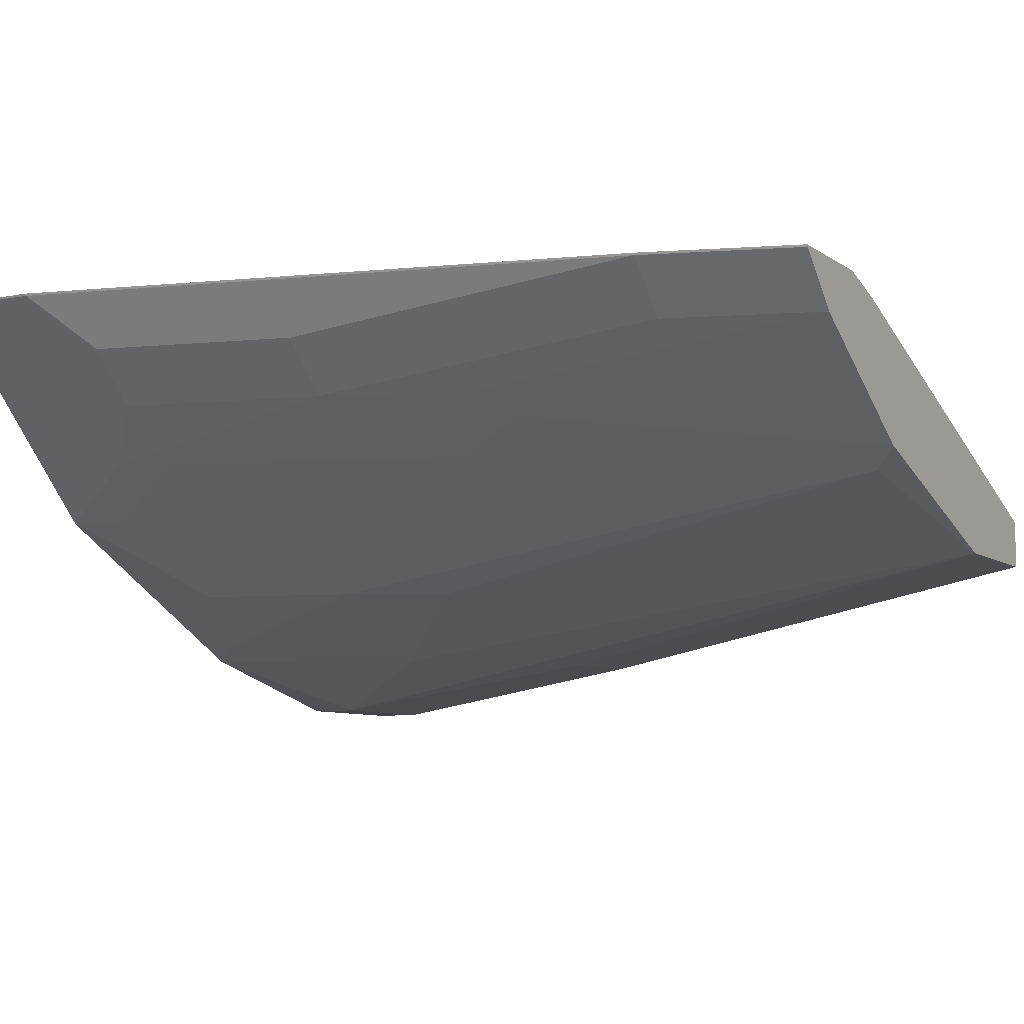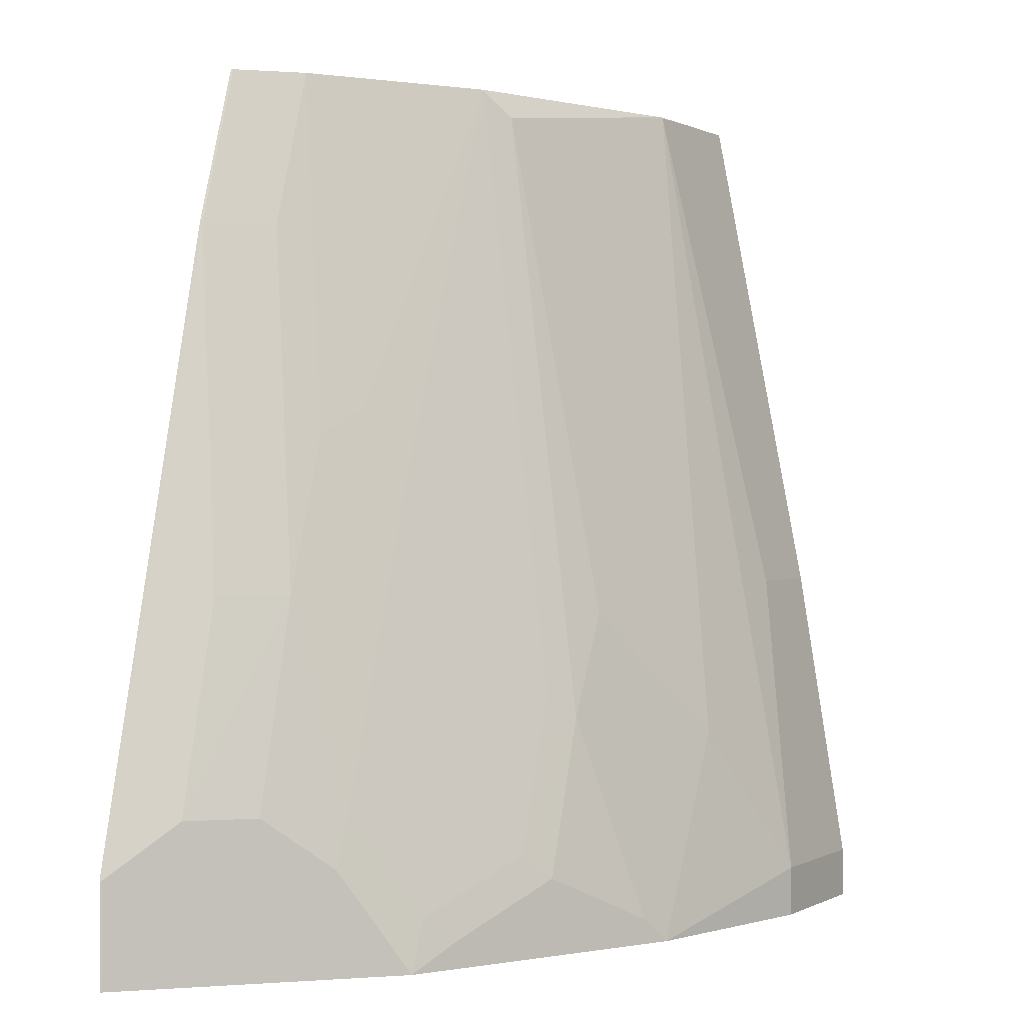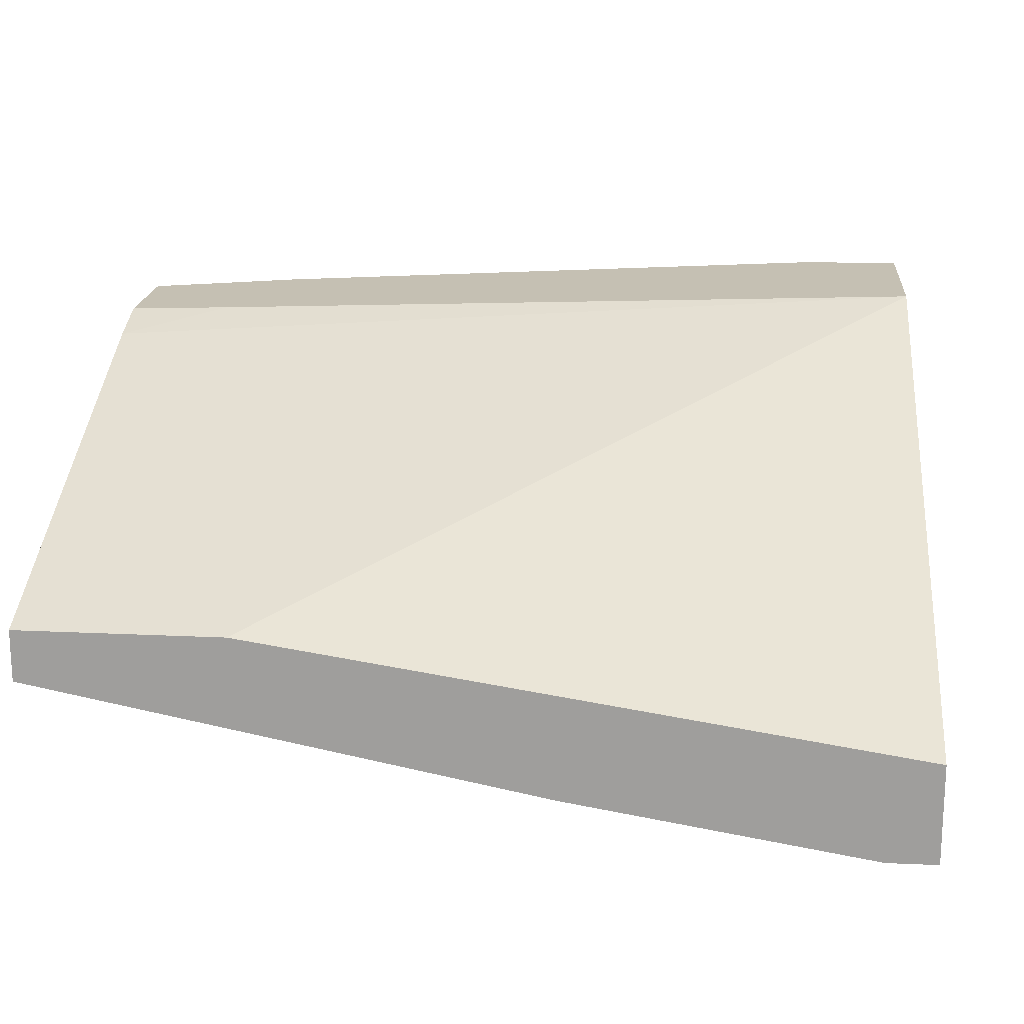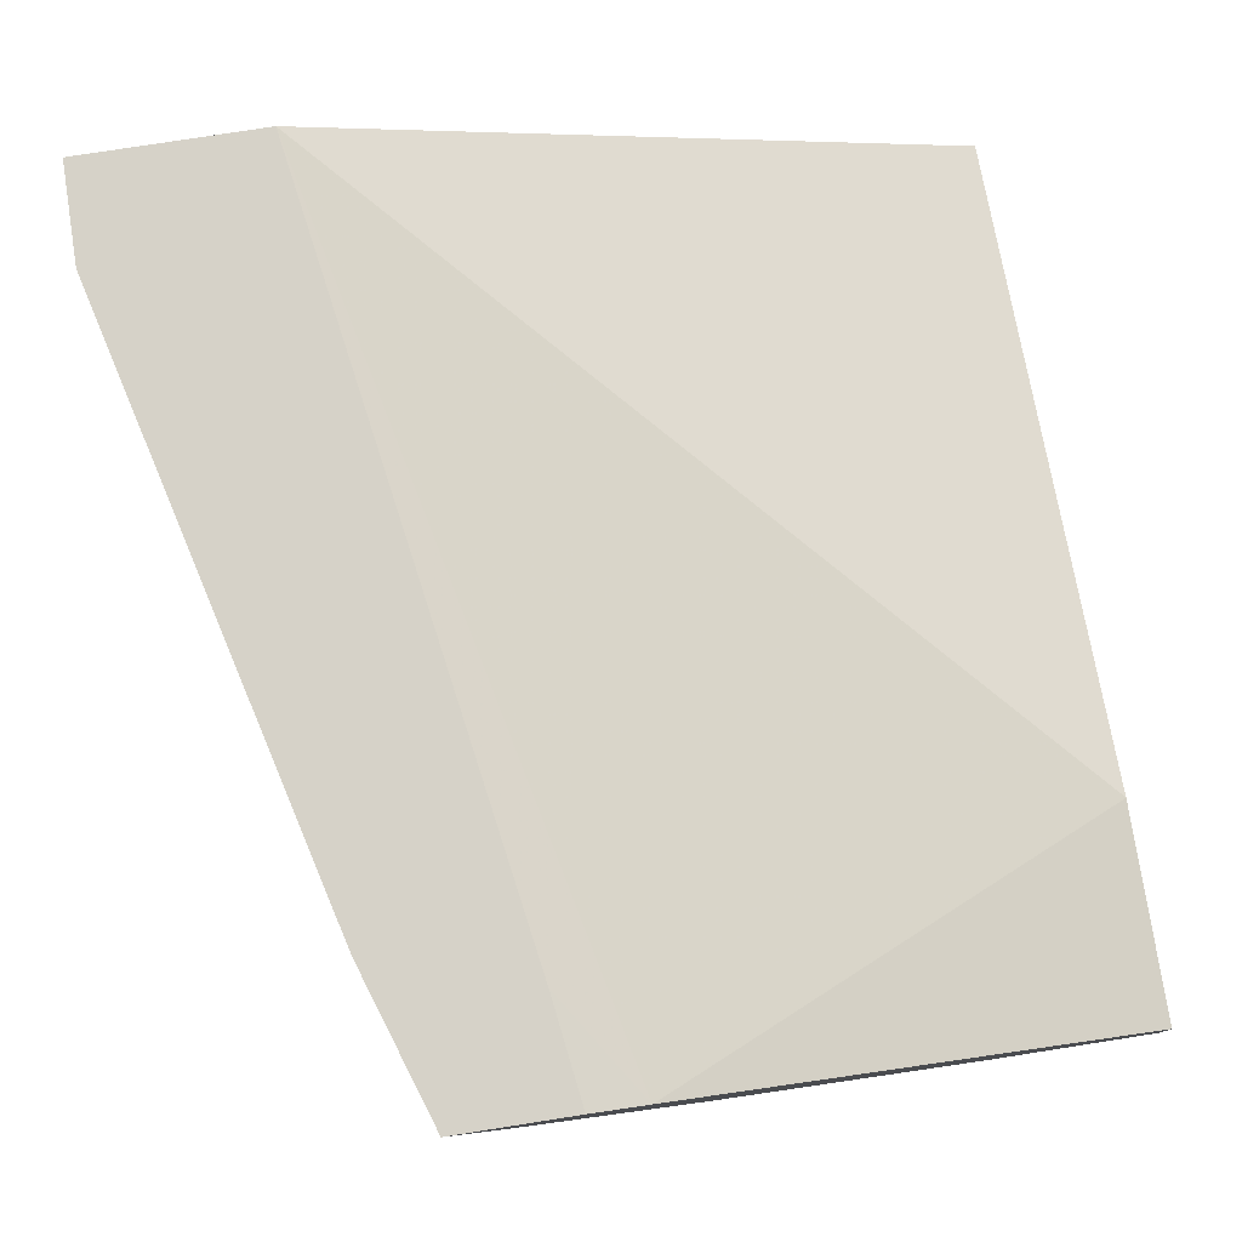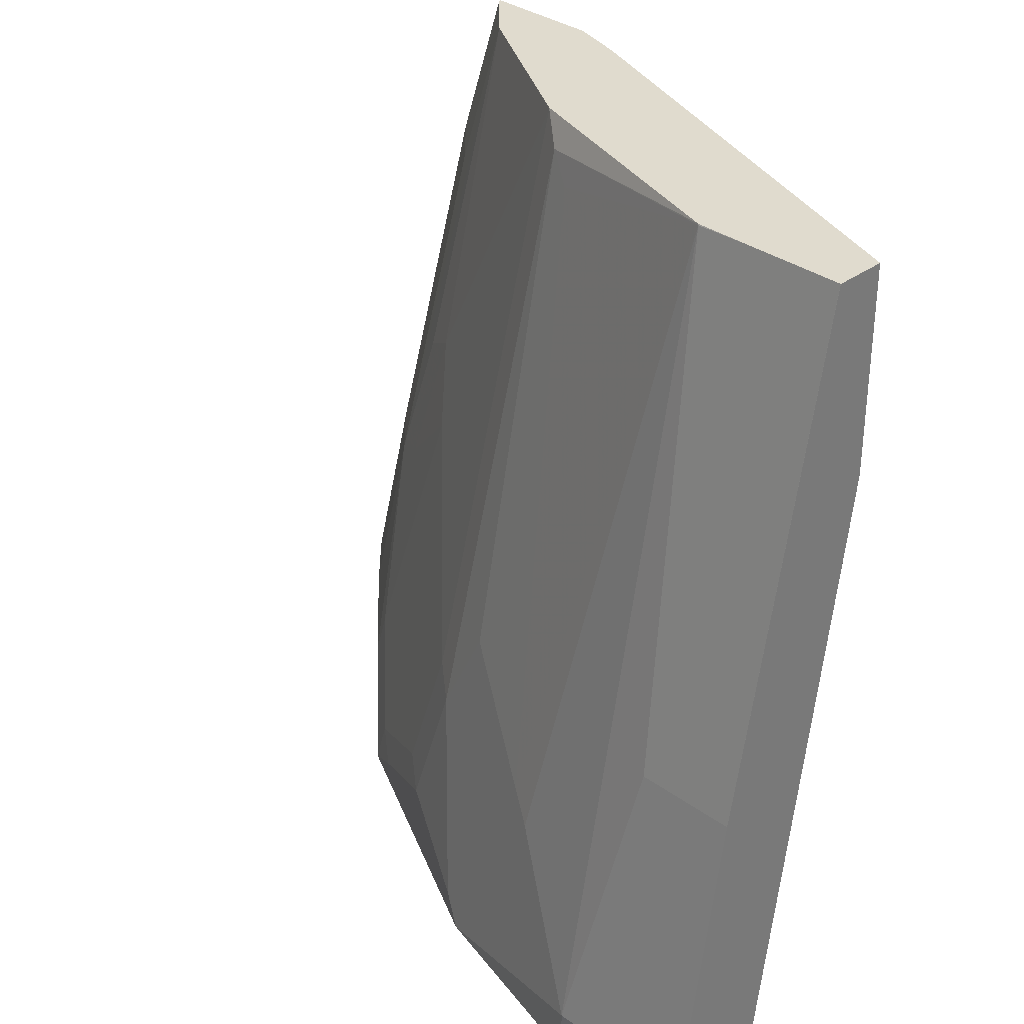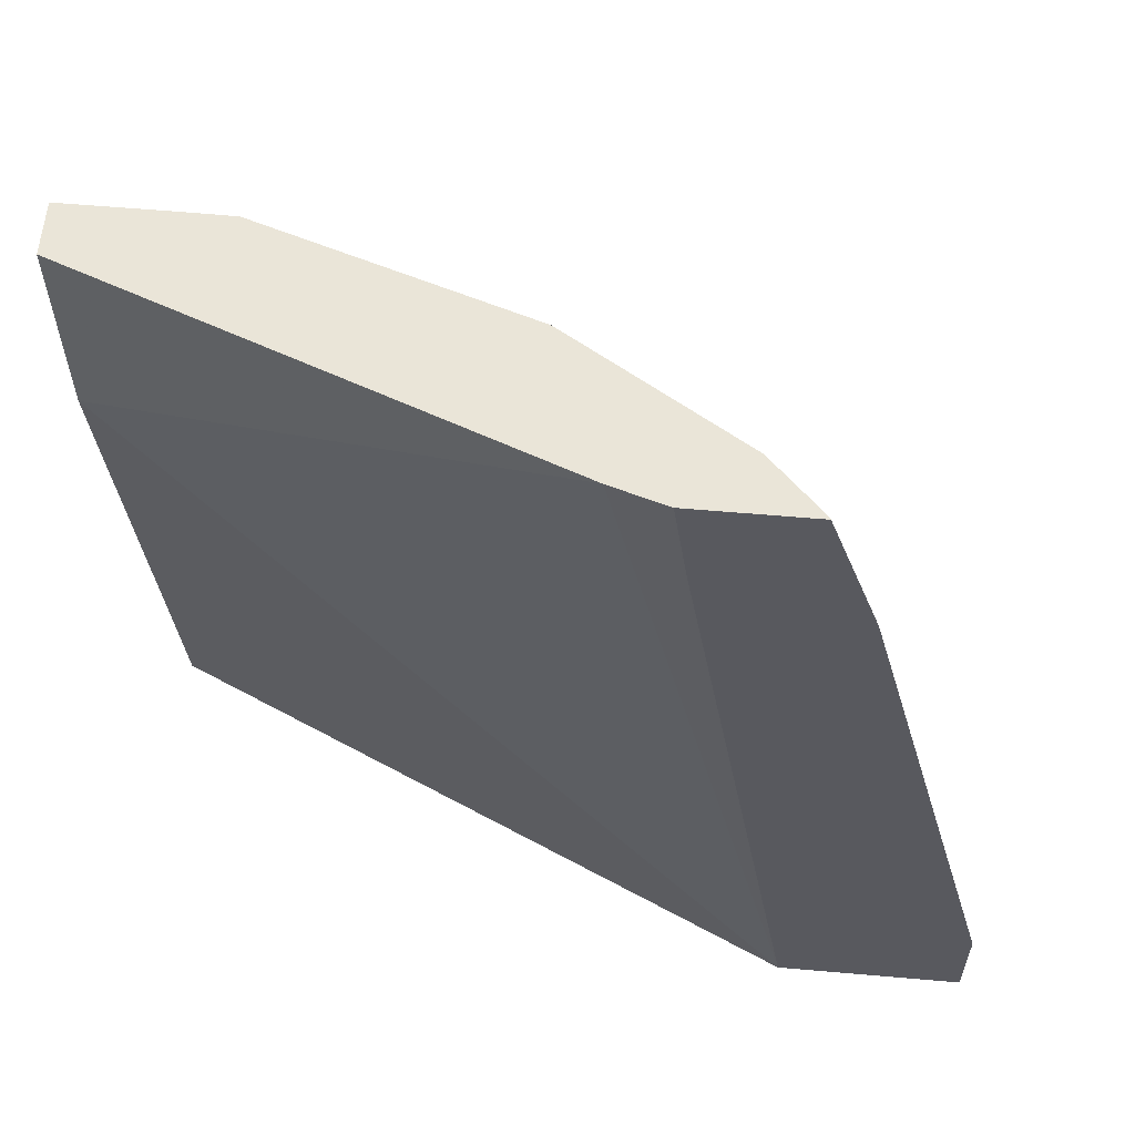
<metadata>
{"format":"obj","ext":"obj","renderer":"f3d","projection":"perspective","resolution":1024,"background":"white","views":[{"elev":-7.7,"azim":119.4,"up":"+Z"},{"elev":0.4,"azim":119.0,"up":"+Y"},{"elev":18.1,"azim":-85.1,"up":"+Z"},{"elev":77.8,"azim":171.1,"up":"+Z"},{"elev":33.4,"azim":-135.2,"up":"+Y"},{"elev":59.5,"azim":5.1,"up":"+Y"}]}
</metadata>
<code>
v 0.0003951 -0.5912 -0.4006
v 0.0003951 -0.5912 -0.3628
v 0.0003951 -0.5723 -0.4006
v 0.05725 -0.5912 -0.4006
v 0.2431 -0.5912 -0.2536
v 0.0003951 -0.3434 -0.3243
v 0.05725 -0.5723 -0.4006
v 0.0003951 -0.4578 -0.3815
v 0.1337 -0.5912 -0.3815
v 0.312 -0.5912 -0.2536
v 0.1975 -0.3052 -0.2536
v 0.1721 -0.2667 -0.2596
v 0.0003951 -0.2667 -0.3241
v 0.09541 -0.5151 -0.3815
v 0.1145 -0.5532 -0.3815
v 0.03816 -0.4578 -0.3815
v 0.05725 -0.2671 -0.3434
v 0.0003951 -0.2667 -0.3434
v 0.0004561 -0.2667 -0.3434
v 0.1431 -0.5818 -0.3768
v 0.1812 -0.5628 -0.3577
v 0.1971 -0.5723 -0.3497
v 0.1971 -0.5912 -0.3497
v 0.105 -0.5055 -0.3768
v 0.1336 -0.4769 -0.3625
v 0.1621 -0.5055 -0.3577
v 0.3116 -0.5912 -0.2543
v 0.312 -0.5532 -0.2536
v 0.1922 -0.2667 -0.2536
v 0.0003951 -0.2667 -0.3413
v 0.03816 -0.2667 -0.3434
v 0.05725 -0.2667 -0.3432
v 0.05768 -0.2667 -0.3432
v 0.1431 -0.2766 -0.3195
v 0.1336 -0.2862 -0.3243
v 0.1908 -0.5532 -0.3505
v 0.2194 -0.5818 -0.3386
v 0.2225 -0.5912 -0.337
v 0.1431 -0.4674 -0.3577
v 0.1717 -0.496 -0.3505
v 0.1526 -0.2671 -0.3124
v 0.3116 -0.5912 -0.2544
v 0.3116 -0.5532 -0.2544
v 0.2925 -0.4769 -0.2544
v 0.2738 -0.4006 -0.2536
v 0.2357 -0.2667 -0.2536
v 0.1526 -0.2667 -0.3122
v 0.2289 -0.5723 -0.3315
v 0.2352 -0.5912 -0.3307
v 0.2098 -0.5151 -0.3315
v 0.2098 -0.4197 -0.3124
v 0.1529 -0.2667 -0.3121
v 0.216 -0.2667 -0.2735
v 0.2194 -0.3911 -0.3005
v 0.2925 -0.5912 -0.2734
v 0.2925 -0.5341 -0.2734
v 0.2543 -0.3243 -0.2544
v 0.2547 -0.3243 -0.2536
v 0.2546 -0.3236 -0.2536
v 0.2353 -0.2667 -0.2544
v 0.2543 -0.5532 -0.3116
v 0.248 -0.5341 -0.3124
v 0.2543 -0.5912 -0.3116
v 0.2289 -0.4769 -0.3124
v 0.2385 -0.4483 -0.3005
v 0.2162 -0.2671 -0.2734
v 0.2353 -0.3243 -0.2734
v 0.2543 -0.4578 -0.2925
v 0.2353 -0.4006 -0.2925
v 0.2734 -0.5341 -0.2925
v 0.2734 -0.4578 -0.2734
f 34 47 41
f 34 39 35
f 36 48 37
f 36 40 50
f 36 50 48
f 40 51 50
f 37 48 49
f 40 41 51
f 41 47 52
f 41 52 53
f 33 47 34
f 41 53 54
f 37 49 38
f 28 57 45
f 24 35 25
f 28 43 44
f 41 54 51
f 21 36 37
f 21 37 22
f 21 26 36
f 22 37 38
f 22 38 23
f 28 44 57
f 25 39 26
f 26 40 36
f 26 39 34
f 26 34 41
f 26 41 40
f 27 42 43
f 27 43 28
f 25 35 39
f 42 55 56
f 56 70 68
f 43 56 44
f 55 63 61
f 55 61 56
f 20 26 21
f 56 68 71
f 56 71 57
f 56 61 70
f 54 68 65
f 57 67 60
f 57 59 58
f 57 71 68
f 57 68 67
f 60 67 66
f 61 62 68
f 61 68 70
f 57 60 59
f 42 56 43
f 54 69 68
f 53 68 69
f 44 56 57
f 45 57 58
f 46 59 60
f 48 61 49
f 48 50 64
f 48 64 62
f 53 69 54
f 48 62 61
f 50 51 64
f 51 54 65
f 51 65 64
f 53 60 66
f 53 66 67
f 53 67 68
f 49 61 63
f 18 30 19
f 9 24 25
f 17 34 35
f 5 29 11
f 5 46 29
f 5 59 46
f 5 58 59
f 5 45 58
f 5 28 45
f 5 10 28
f 4 7 9
f 3 16 7
f 3 8 16
f 2 5 6
f 1 5 2
f 1 10 5
f 1 27 10
f 1 42 27
f 1 55 42
f 1 63 55
f 62 64 65
f 1 2 6
f 1 6 13
f 1 13 30
f 1 30 18
f 1 18 8
f 5 11 12
f 1 8 3
f 1 7 4
f 1 4 9
f 1 9 23
f 1 23 38
f 1 38 49
f 1 49 63
f 1 3 7
f 17 35 24
f 5 12 6
f 7 14 15
f 17 33 34
f 17 32 33
f 17 31 32
f 16 31 17
f 14 17 24
f 12 30 13
f 12 19 30
f 12 31 19
f 12 32 31
f 12 33 32
f 12 47 33
f 12 52 47
f 12 53 52
f 12 60 53
f 12 46 60
f 12 29 46
f 11 29 12
f 7 15 9
f 7 16 17
f 7 17 14
f 8 18 19
f 8 19 31
f 8 31 16
f 6 12 13
f 9 20 21
f 9 22 23
f 9 15 14
f 9 14 24
f 9 25 26
f 9 26 20
f 10 27 28
f 9 21 22
f 62 65 68

</code>
